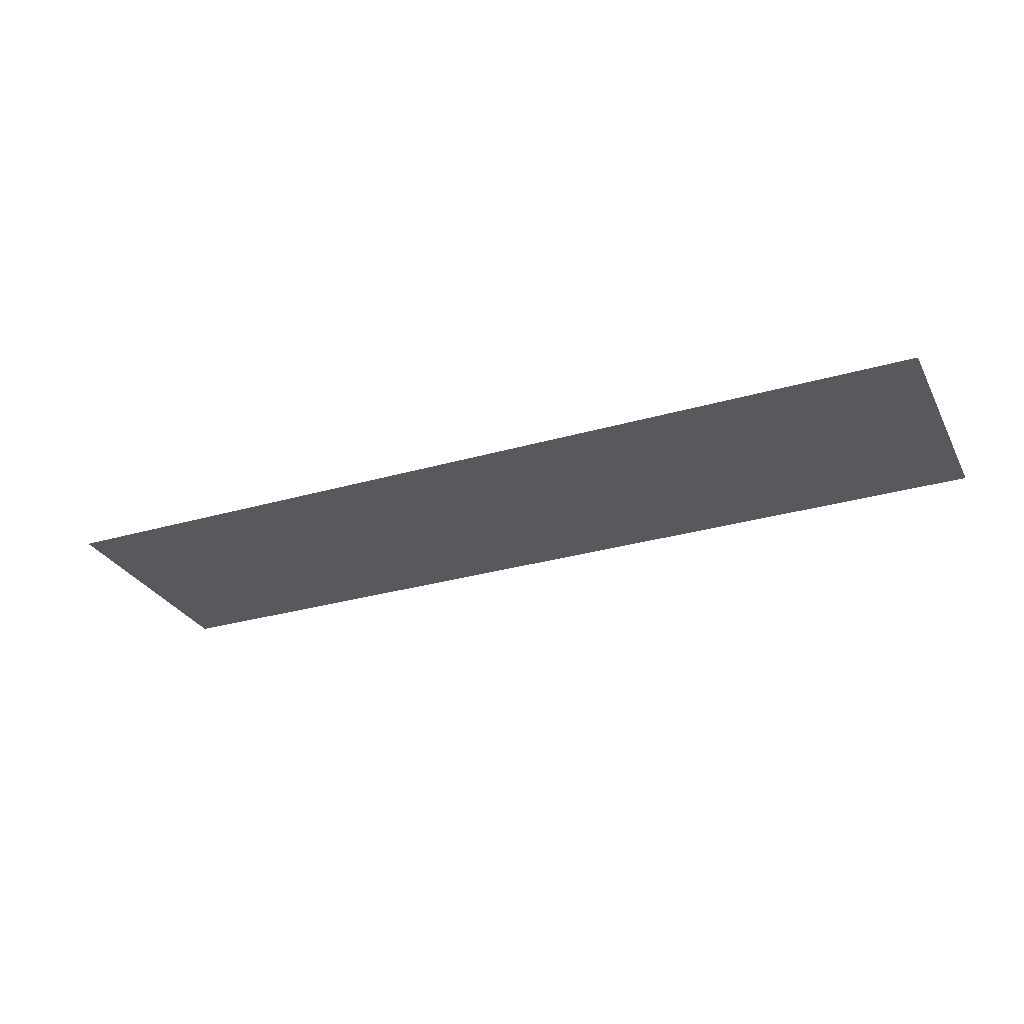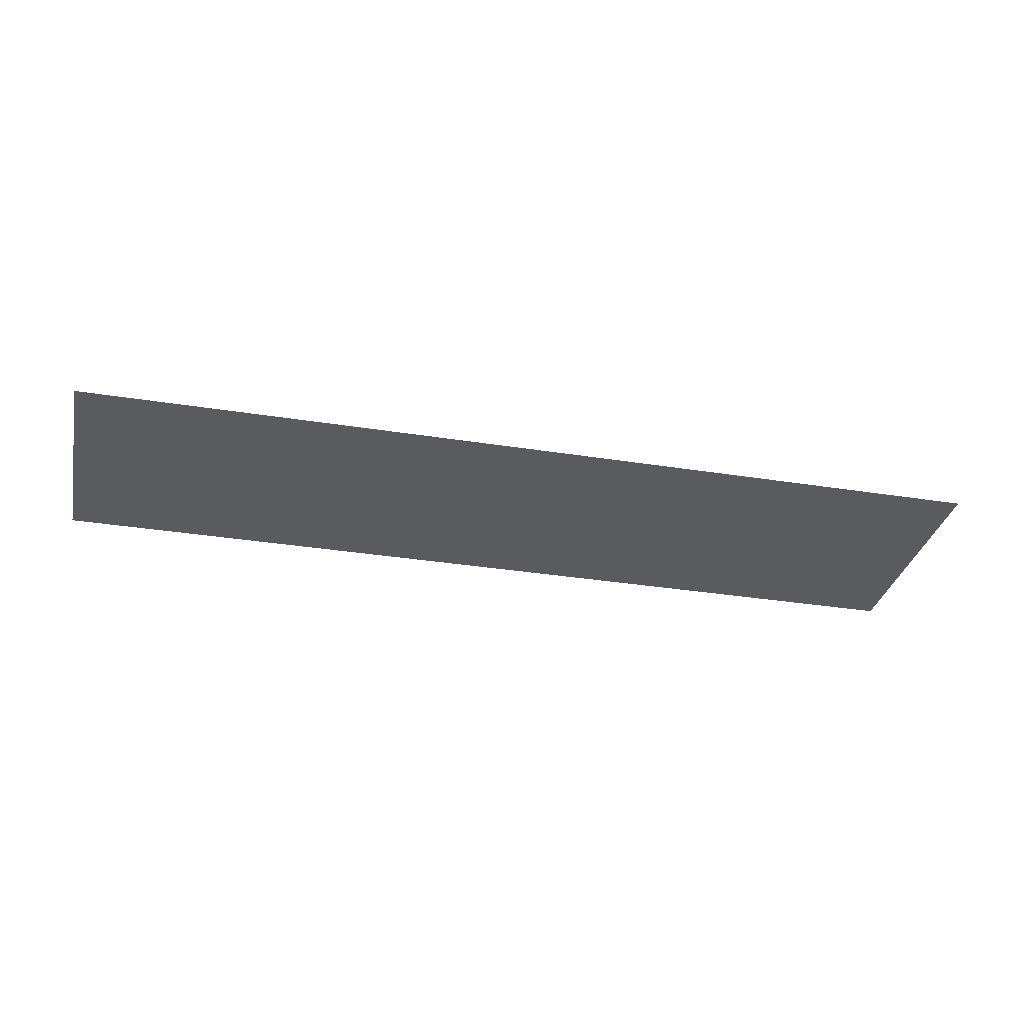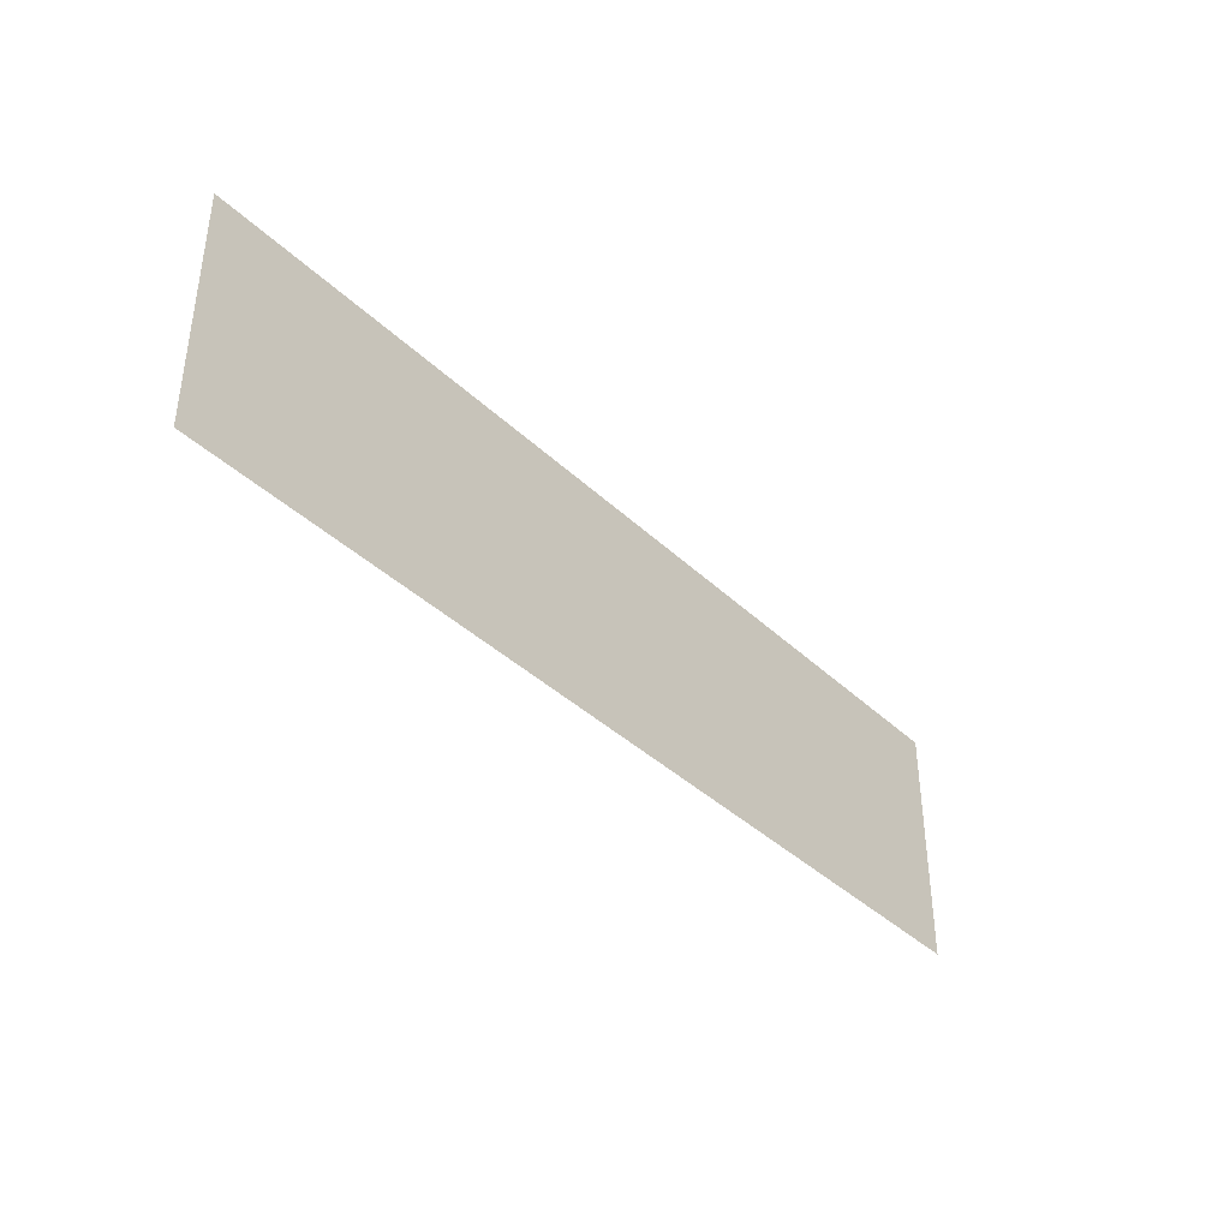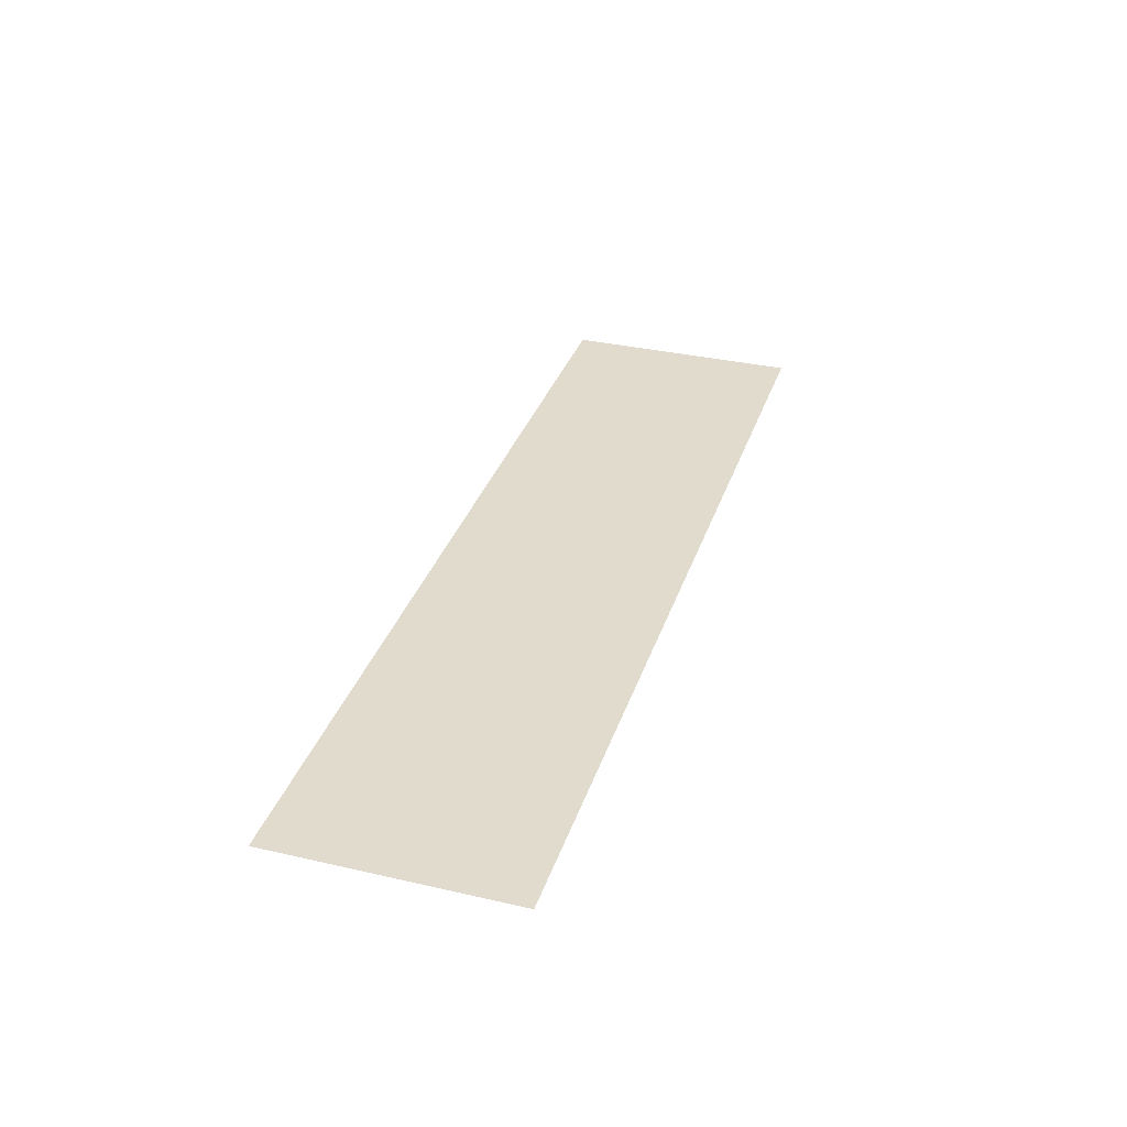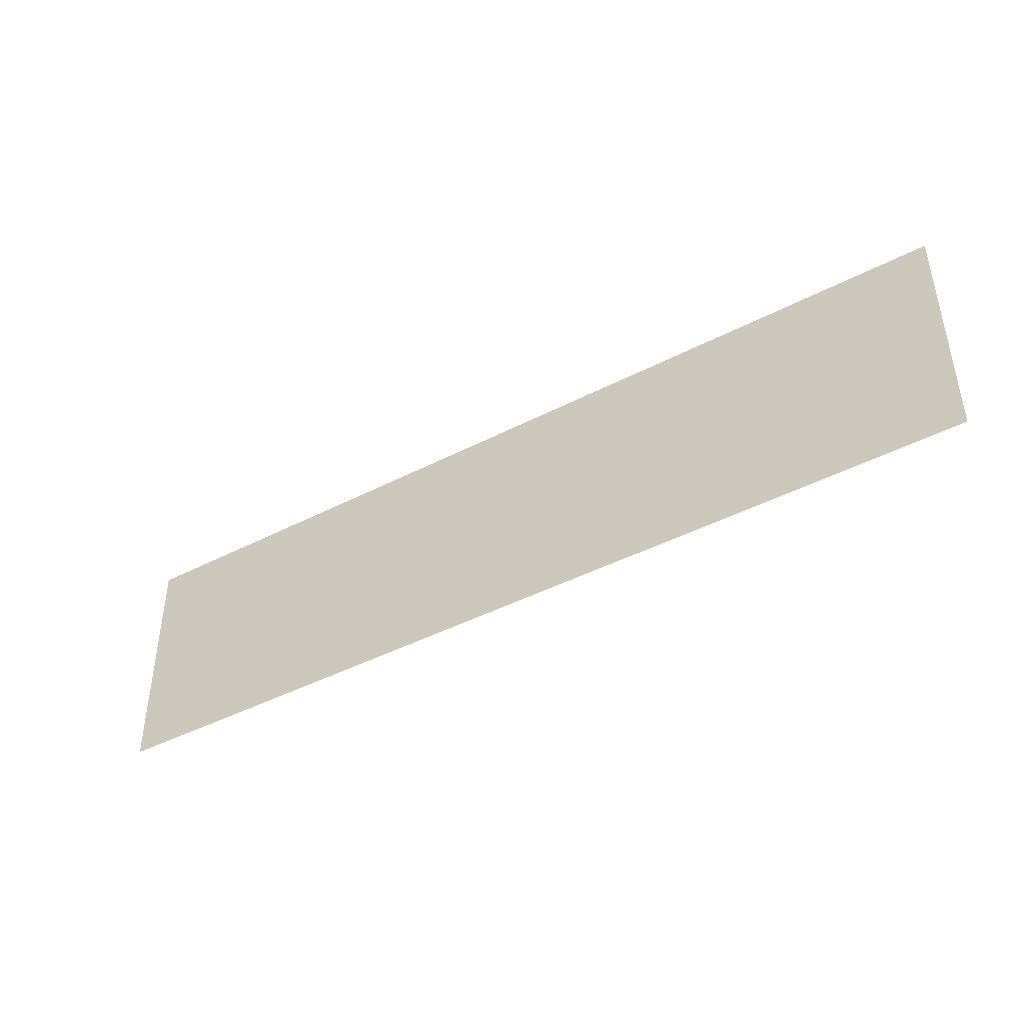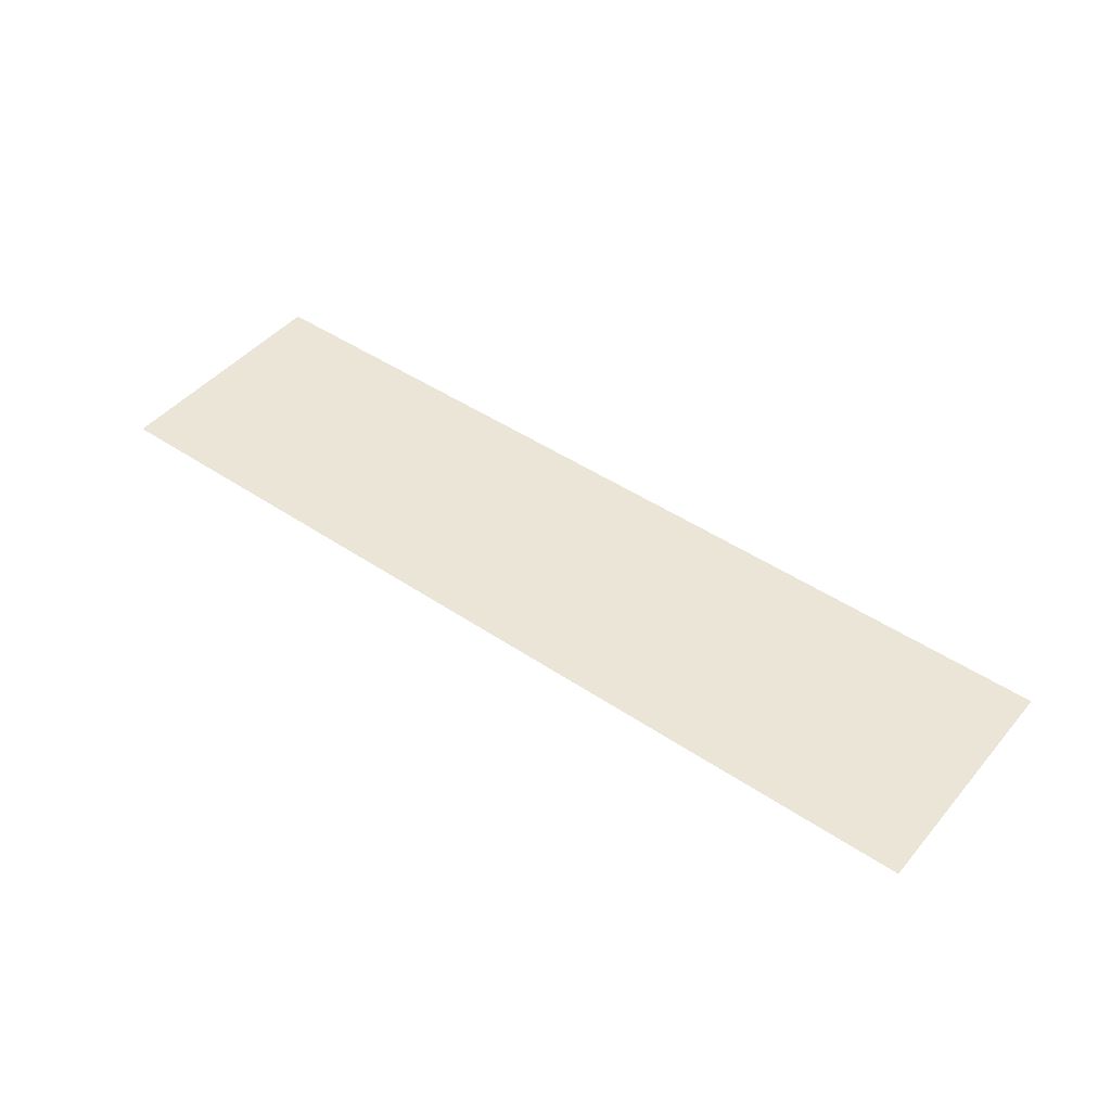
<metadata>
{"format":"obj","ext":"obj","renderer":"f3d","projection":"perspective","resolution":1024,"background":"white","views":[{"elev":-29.3,"azim":-156.7,"up":"+Z"},{"elev":-32.6,"azim":-12.6,"up":"+Z"},{"elev":-38.8,"azim":130.3,"up":"+Y"},{"elev":33.9,"azim":107.3,"up":"+Z"},{"elev":-43.1,"azim":31.7,"up":"+Y"},{"elev":45.9,"azim":-142.3,"up":"+Z"}]}
</metadata>
<code>
g DecalMesh_MetroArea_Decal_Ground_28__28
v -1 -0.1063 -0.8451
v -1 -0.2601 -0.8451
v -0.8373 -0.2601 -0.8451
v -1 -0.09503 -0.8451
v -0.8264 -0.2601 -0.8451
v -0.8204 -0.2601 -0.8451
v -1 -0.09503 -0.8451
v -1 -0.1053 -0.8451
v -0.8363 -0.2601 -0.8451
v -1 -0.09503 -0.8451
v -0.8363 -0.2601 -0.8451
v -0.8264 -0.2601 -0.8451
v -1 -0.1053 -0.8451
v -1 -0.1063 -0.8451
v -0.8373 -0.2601 -0.8451
v -1 -0.1053 -0.8451
v -0.8373 -0.2601 -0.8451
v -0.8363 -0.2601 -0.8451
v 1 0.2601 -0.8451
v -1 0.2601 -0.8451
v -0.5257 -0.2601 -0.8451
v 1 0.2601 -0.8451
v -0.5257 -0.2601 -0.8451
v 1 -0.2601 -0.8451
v -1 0.2601 -0.8451
v -1 -0.09503 -0.8451
v -0.8204 -0.2601 -0.8451
v -1 0.2601 -0.8451
v -0.8204 -0.2601 -0.8451
v -0.5257 -0.2601 -0.8451
g DecalMesh_MetroArea_Decal_Ground_28__28_0
f 3 2 1
f 6 5 4
f 9 8 7
f 12 11 10
f 15 14 13
f 18 17 16
f 21 20 19
f 24 23 22
f 27 26 25
f 30 29 28

</code>
